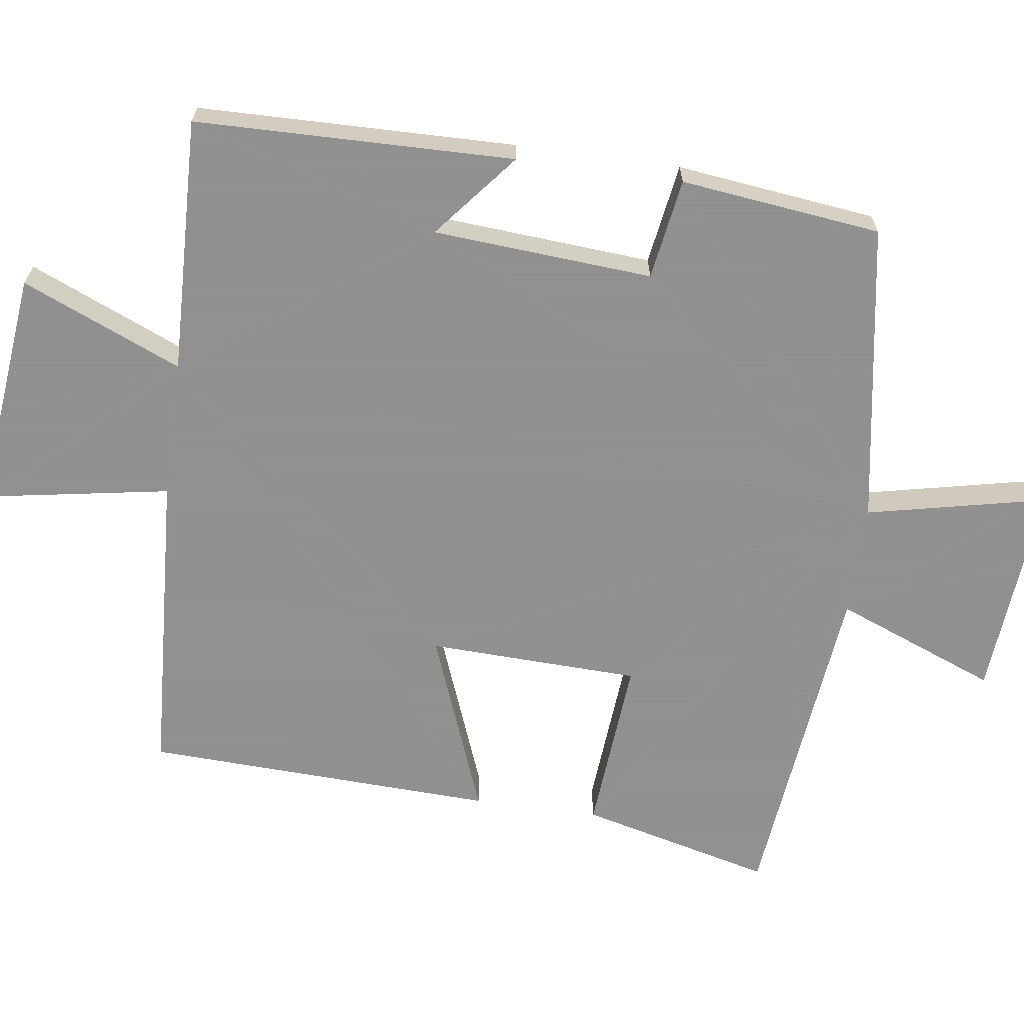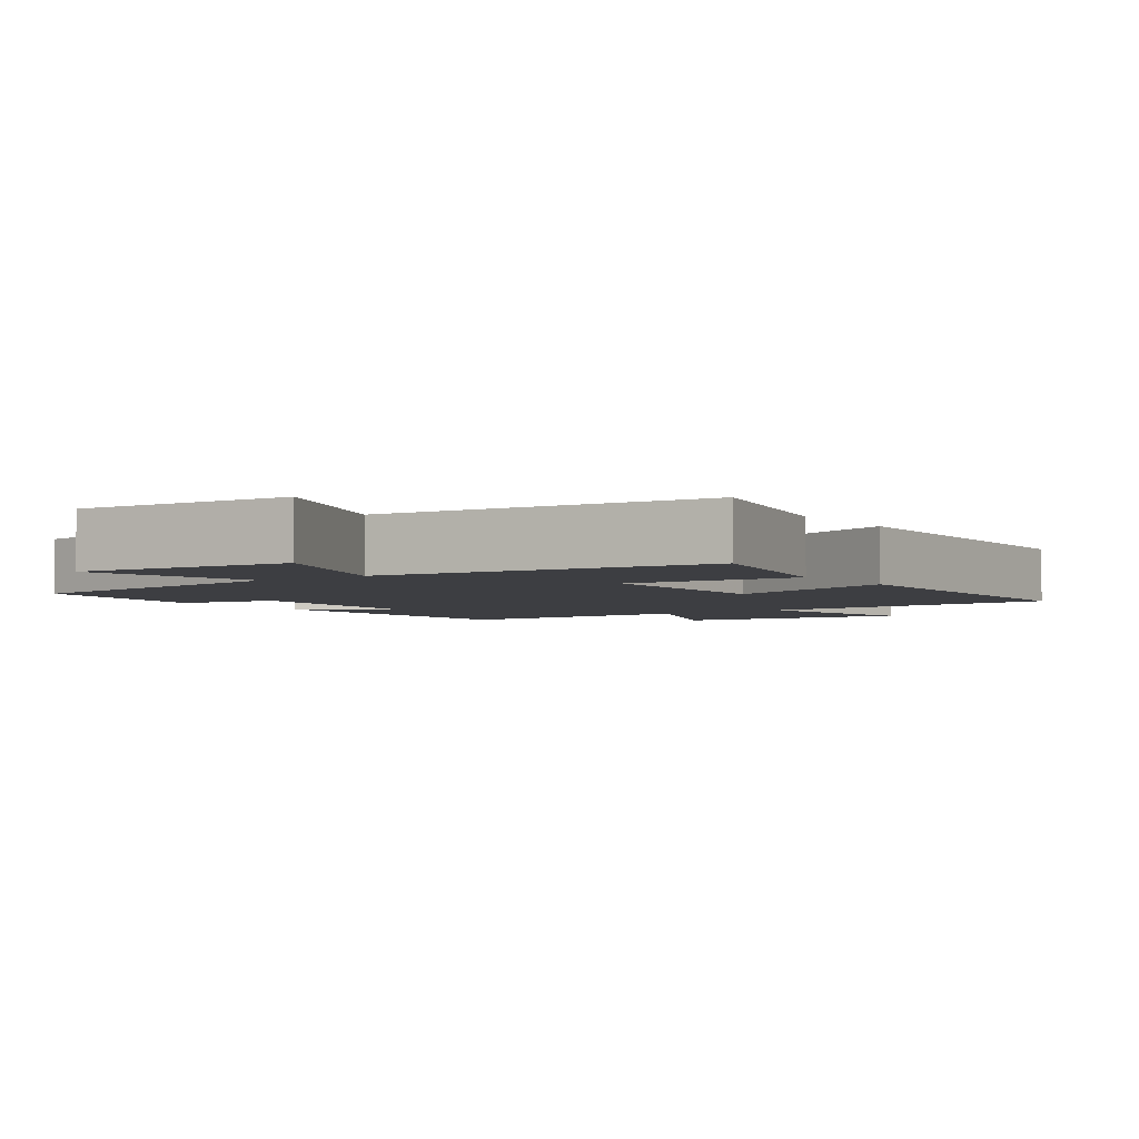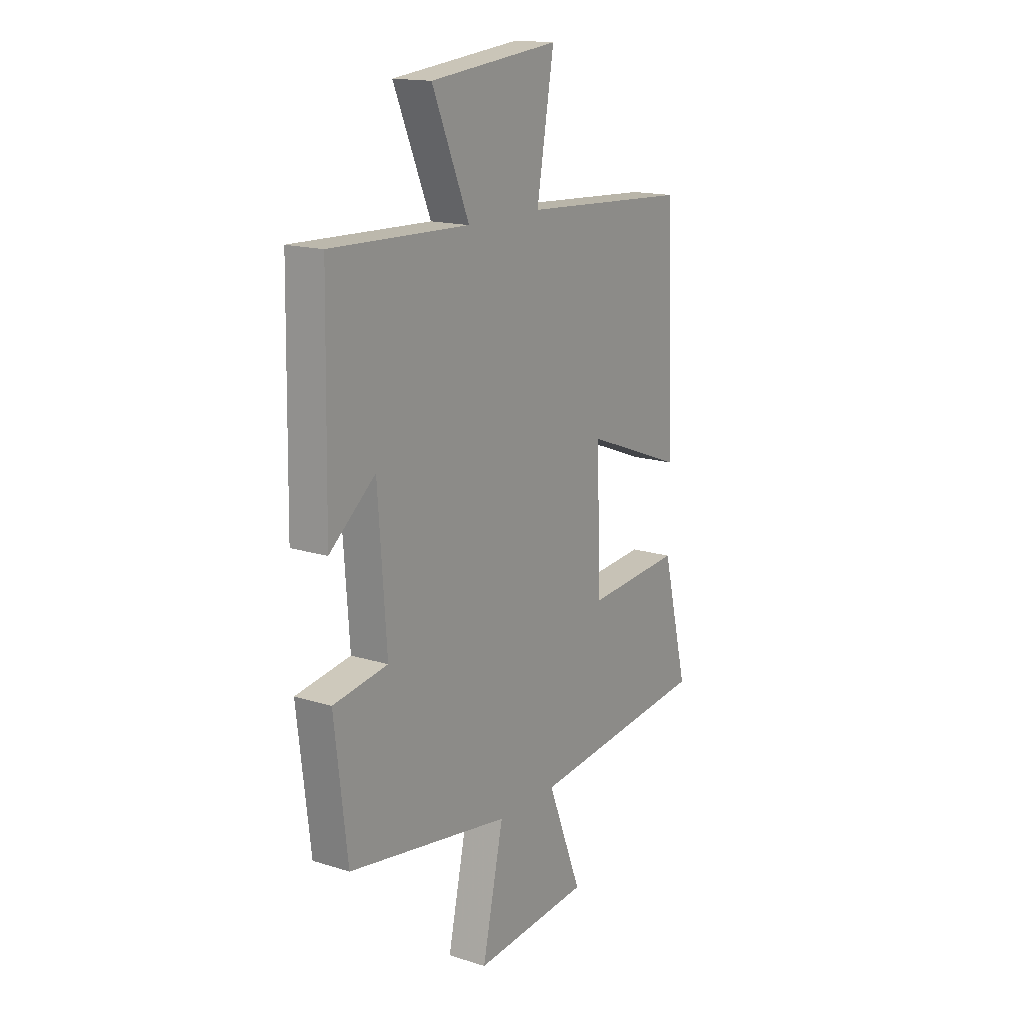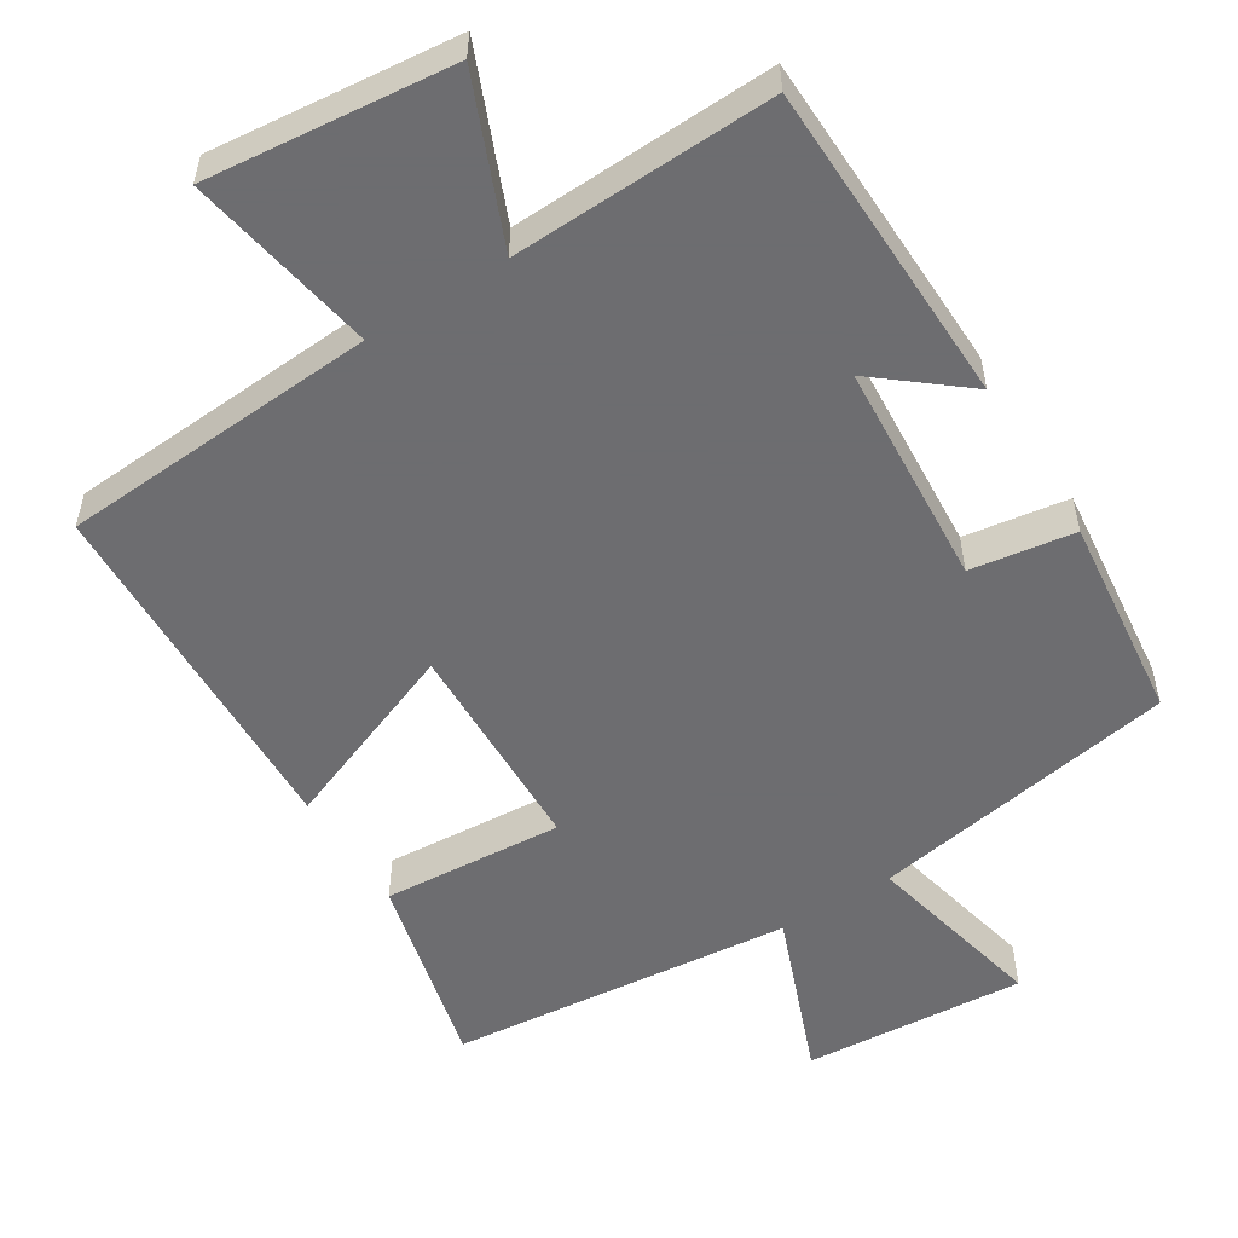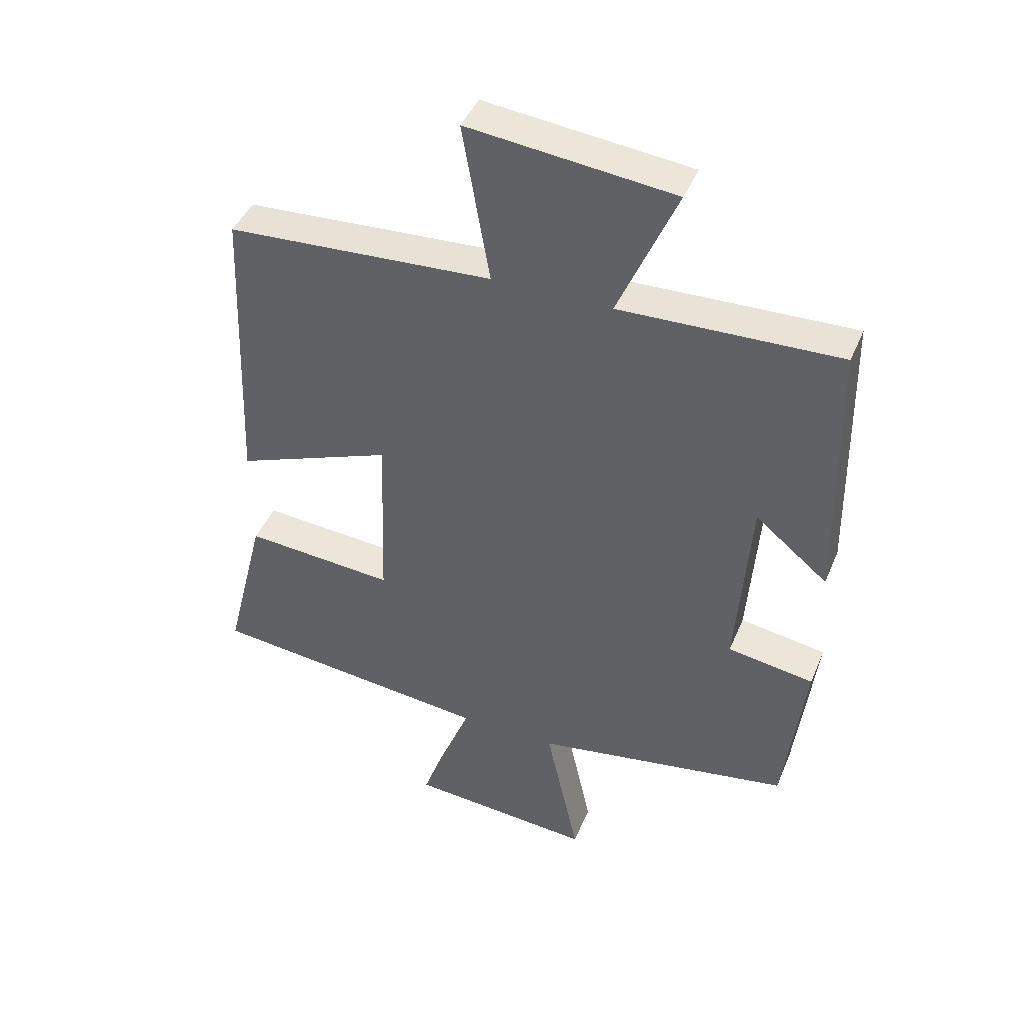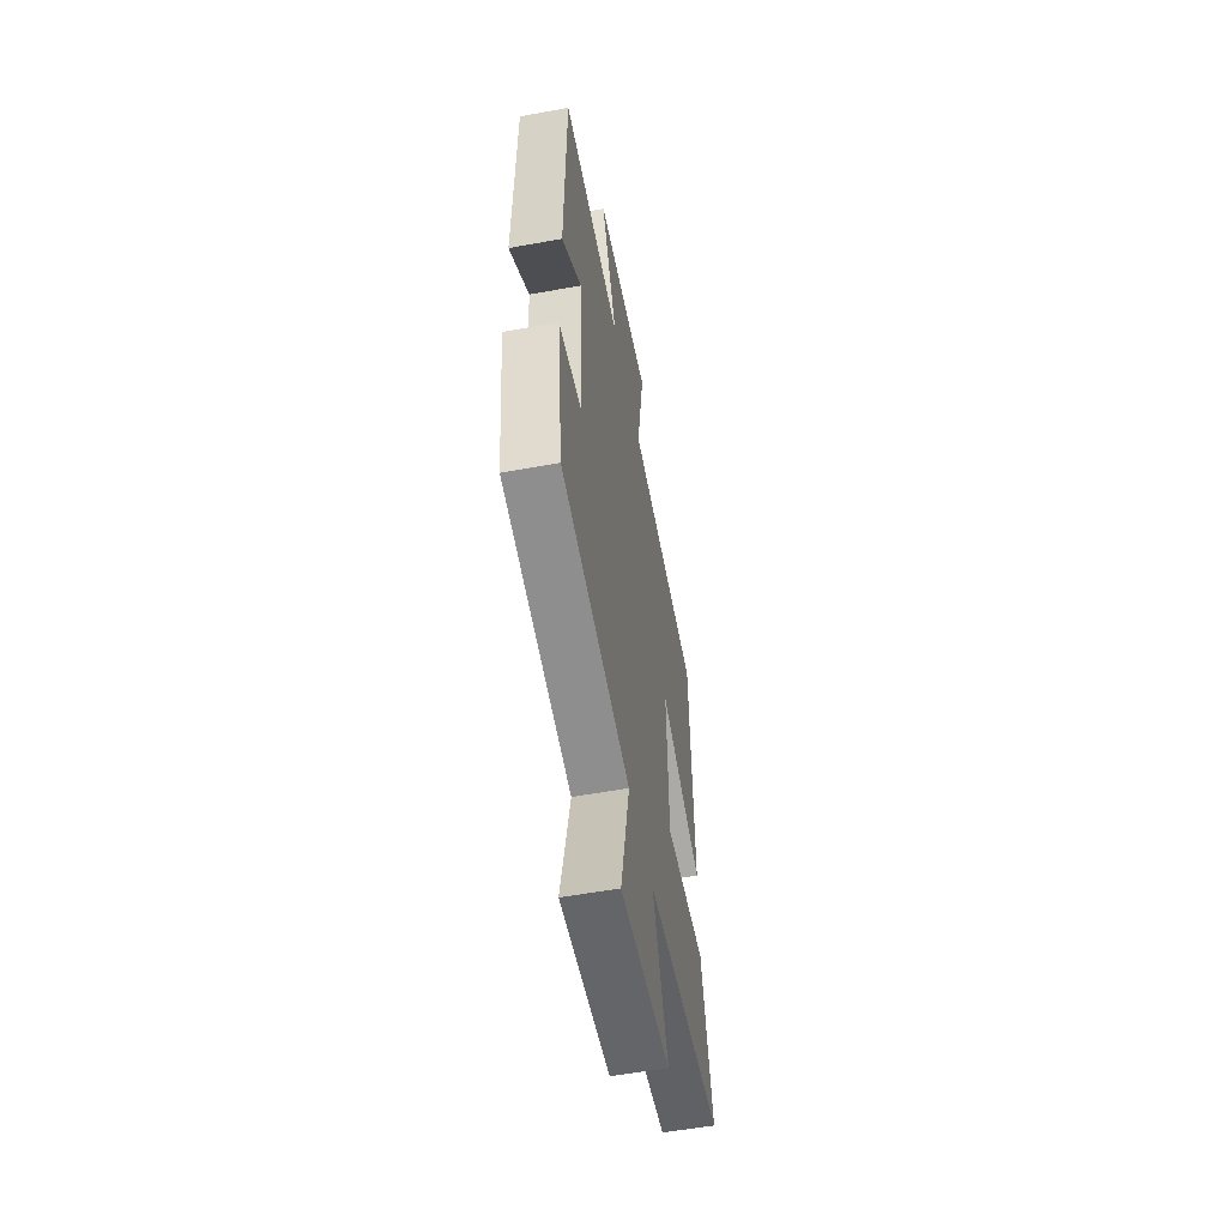
<metadata>
{"format":"obj","ext":"obj","renderer":"f3d","projection":"perspective","resolution":1024,"background":"white","views":[{"elev":-65.8,"azim":82.1,"up":"+Y"},{"elev":-3.5,"azim":-144.7,"up":"+Y"},{"elev":16.0,"azim":123.1,"up":"+Z"},{"elev":-54.1,"azim":32.4,"up":"+Y"},{"elev":43.3,"azim":21.7,"up":"+Z"},{"elev":-56.0,"azim":100.8,"up":"+Z"}]}
</metadata>
<code>
v 0.467 0.07 -0.431
v 0.052 0.07 -0.5
v 0.106 0.07 -0.747
v -0.192 0.07 -0.723
v -0.104 0.07 -0.5
v -0.566 0.07 -0.45
v -0.5 0.07 -0.185
v -0.257 0.07 -0.204
v -0.247 0.07 0.088
v -0.5 0.07 -0.009
v -0.481 0.07 0.475
v -0.053 0.07 0.5
v -0.097 0.07 0.756
v 0.233 0.07 0.72
v 0.139 0.07 0.5
v 0.492 0.07 0.511
v 0.5 0.07 0.073
v 0.383 0.07 0.169
v 0.361 0.07 -0.133
v 0.5 0.07 -0.155
v 0.467 0 -0.431
v 0.052 0 -0.5
v 0.106 0 -0.747
v -0.192 0 -0.723
v -0.104 0 -0.5
v -0.566 0 -0.45
v -0.5 0 -0.185
v -0.257 0 -0.204
v -0.247 0 0.088
v -0.5 0 -0.009
v -0.481 0 0.475
v -0.053 0 0.5
v -0.097 0 0.756
v 0.233 0 0.72
v 0.139 0 0.5
v 0.492 0 0.511
v 0.5 0 0.073
v 0.383 0 0.169
v 0.361 0 -0.133
v 0.5 0 -0.155
f 19 20 1 2
f 18 19 2
f 15 16 17 18
f 15 18 2
f 12 13 14 15
f 11 12 15
f 10 11 15
f 9 10 15
f 8 9 15 2
f 7 8 2
f 6 7 2
f 5 6 2
f 2 3 4 5
f 22 21 40 39
f 22 39 38
f 38 37 36 35
f 22 38 35
f 35 34 33 32
f 35 32 31
f 35 31 30
f 35 30 29
f 22 35 29 28
f 22 28 27
f 22 27 26
f 22 26 25
f 25 24 23 22
f 1 21 22 2
f 2 22 23 3
f 3 23 24 4
f 4 24 25 5
f 5 25 26 6
f 6 26 27 7
f 7 27 28 8
f 8 28 29 9
f 9 29 30 10
f 10 30 31 11
f 11 31 32 12
f 12 32 33 13
f 13 33 34 14
f 14 34 35 15
f 15 35 36 16
f 16 36 37 17
f 17 37 38 18
f 18 38 39 19
f 19 39 40 20
f 20 40 21 1

</code>
